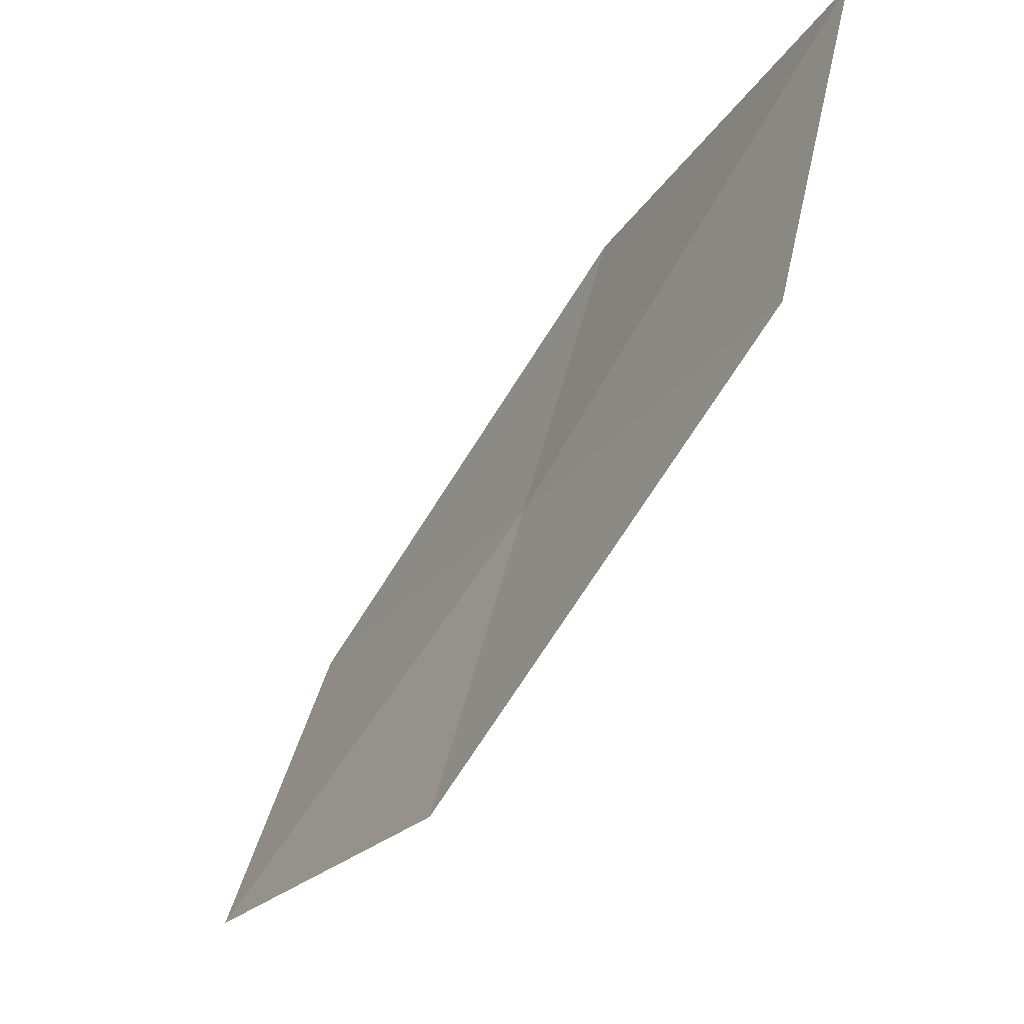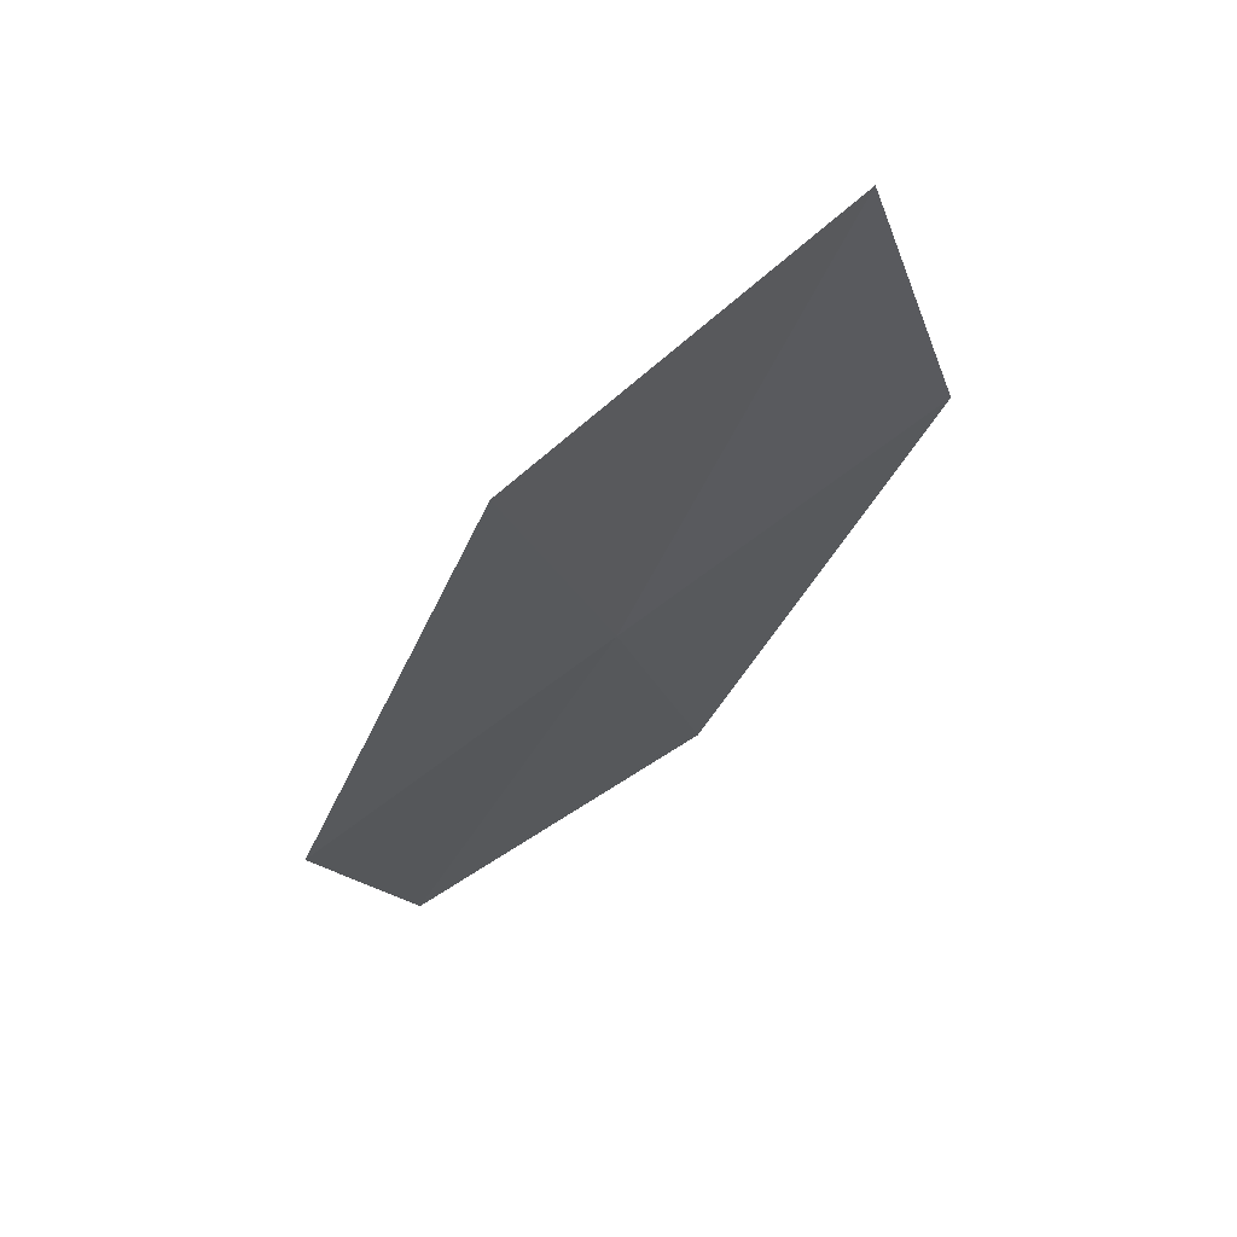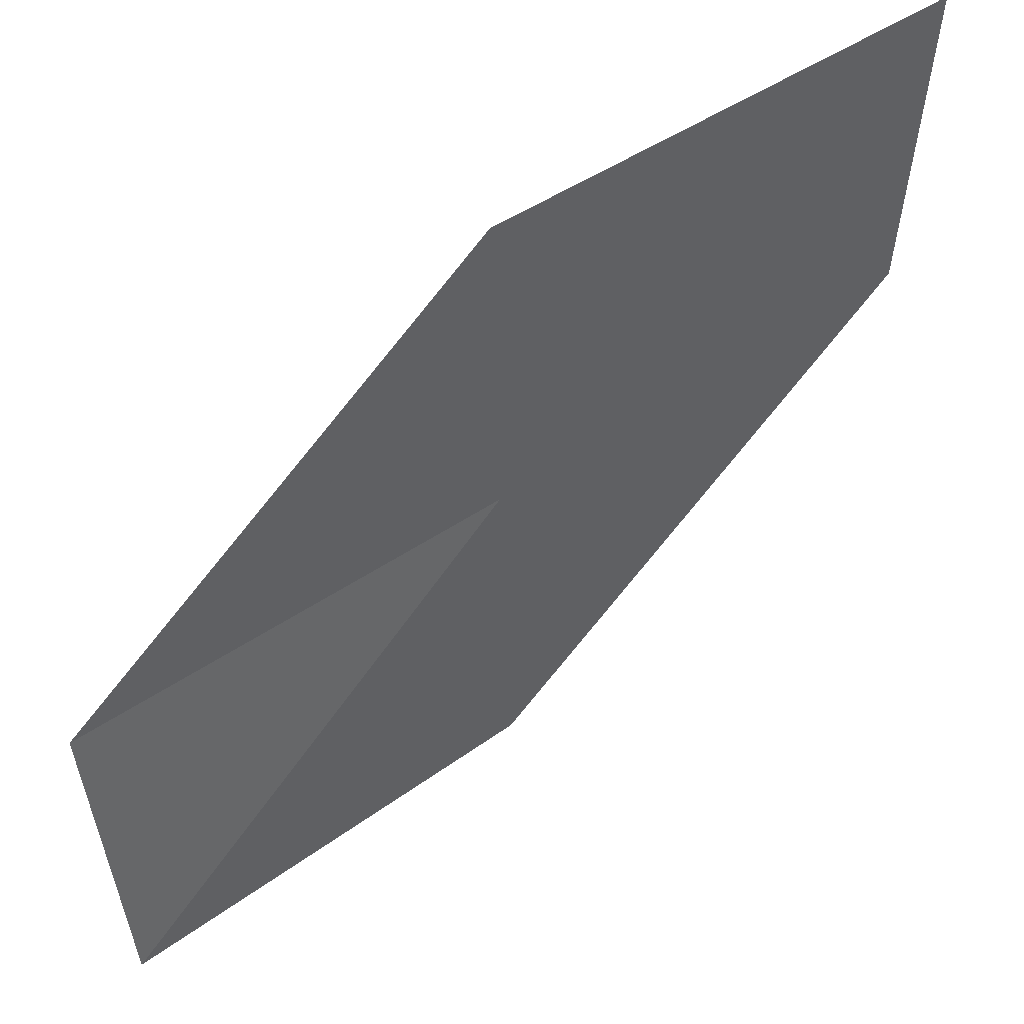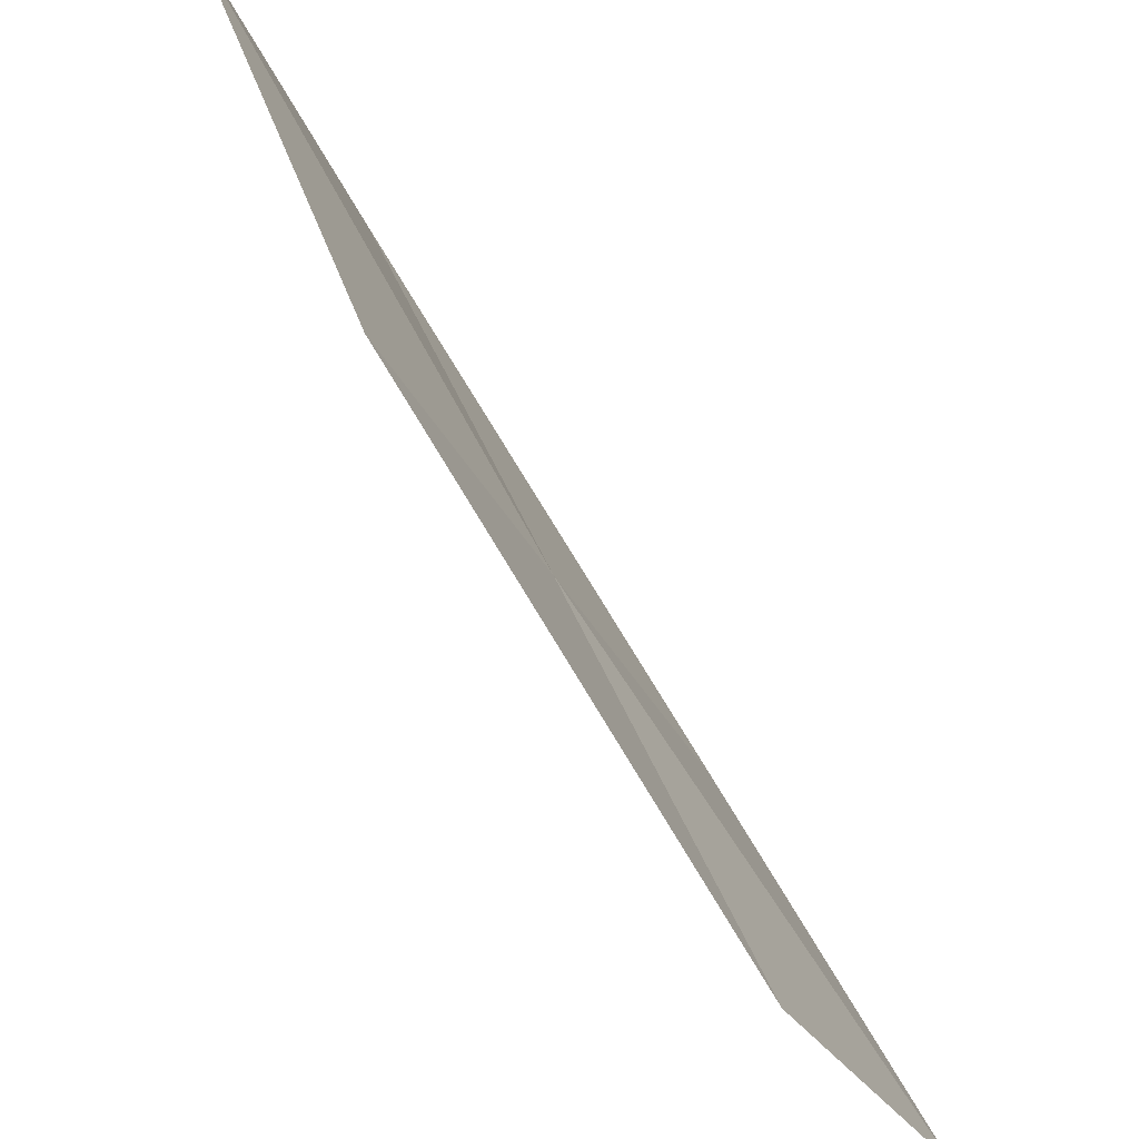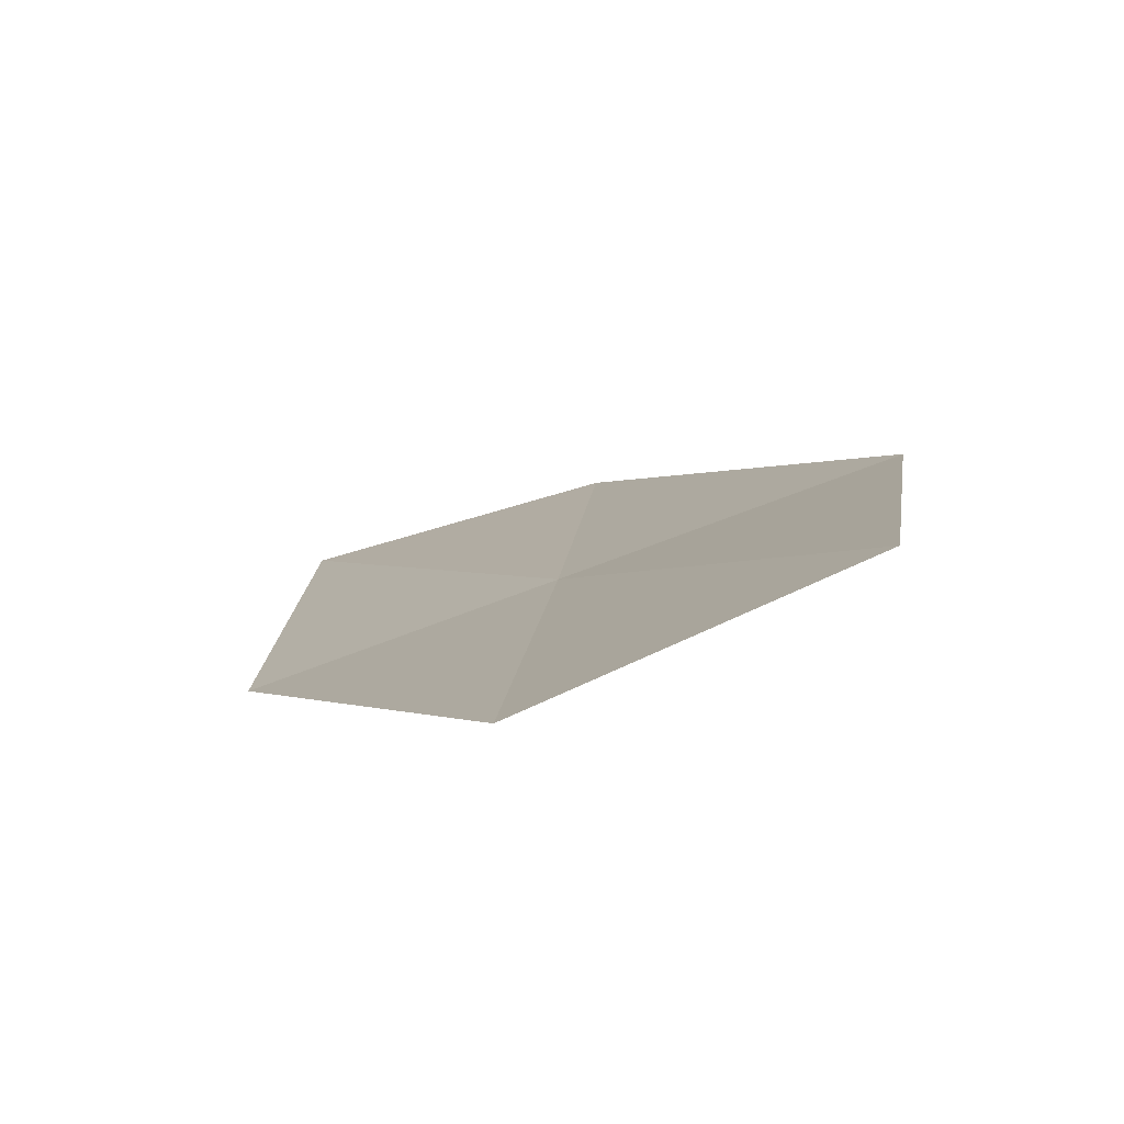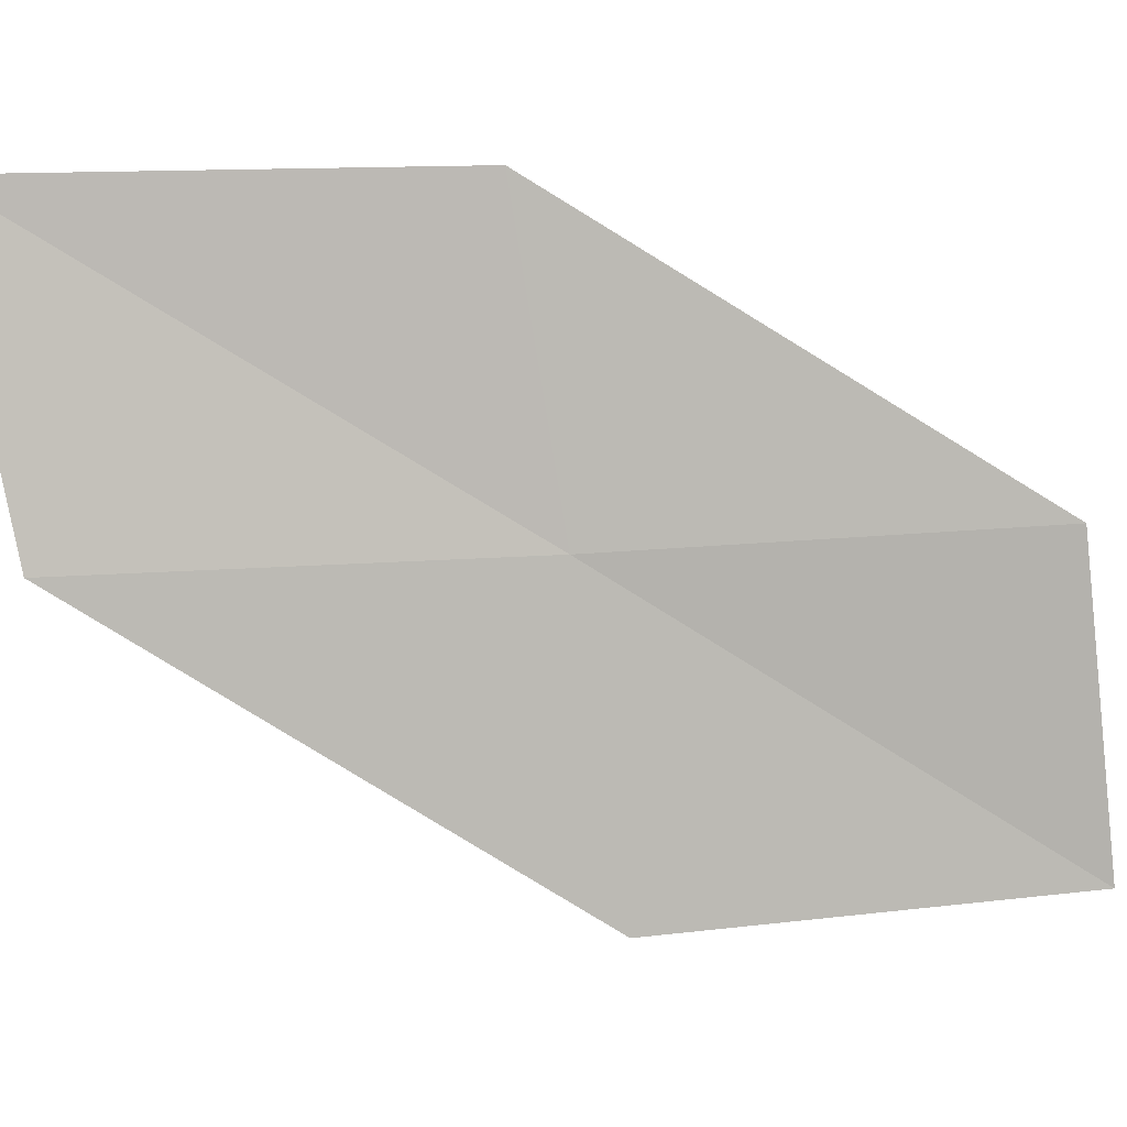
<metadata>
{"format":"obj","ext":"obj","renderer":"f3d","projection":"perspective","resolution":1024,"background":"white","views":[{"elev":62.8,"azim":-10.1,"up":"+Z"},{"elev":-75.1,"azim":-78.9,"up":"+Z"},{"elev":72.1,"azim":-93.8,"up":"+Y"},{"elev":55.5,"azim":-173.5,"up":"+Y"},{"elev":-48.0,"azim":-89.3,"up":"+Z"},{"elev":-15.8,"azim":111.2,"up":"+Y"}]}
</metadata>
<code>
v 16.94 15.32 3.374
v 16.31 15.45 2.221
v 15.86 14.6 2.28
v 16.52 14.43 3.375
v 17.58 15.21 4.52
v 17.35 16.18 3.38
v 17.95 16.1 4.587
f 1 2 3
f 1 3 4
f 1 4 5
f 1 6 2
f 1 7 6
f 1 5 7

</code>
